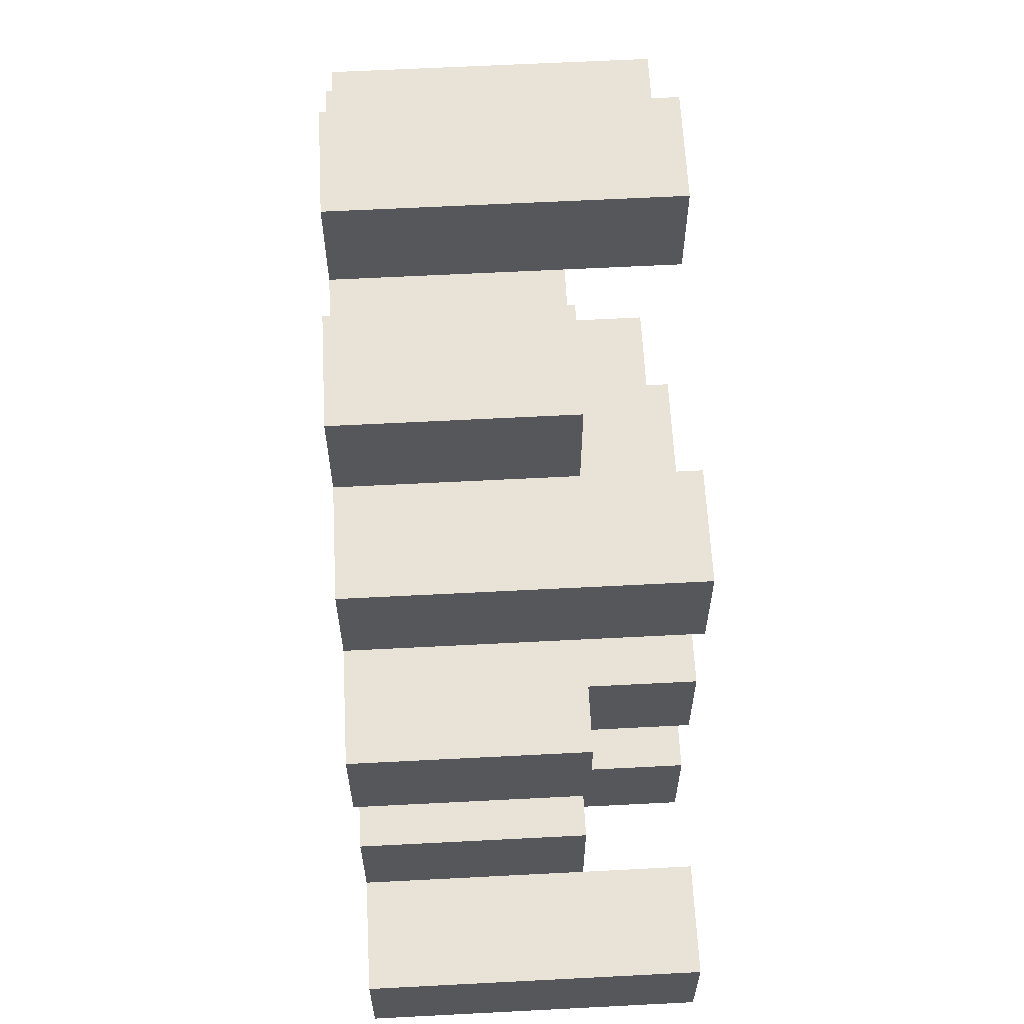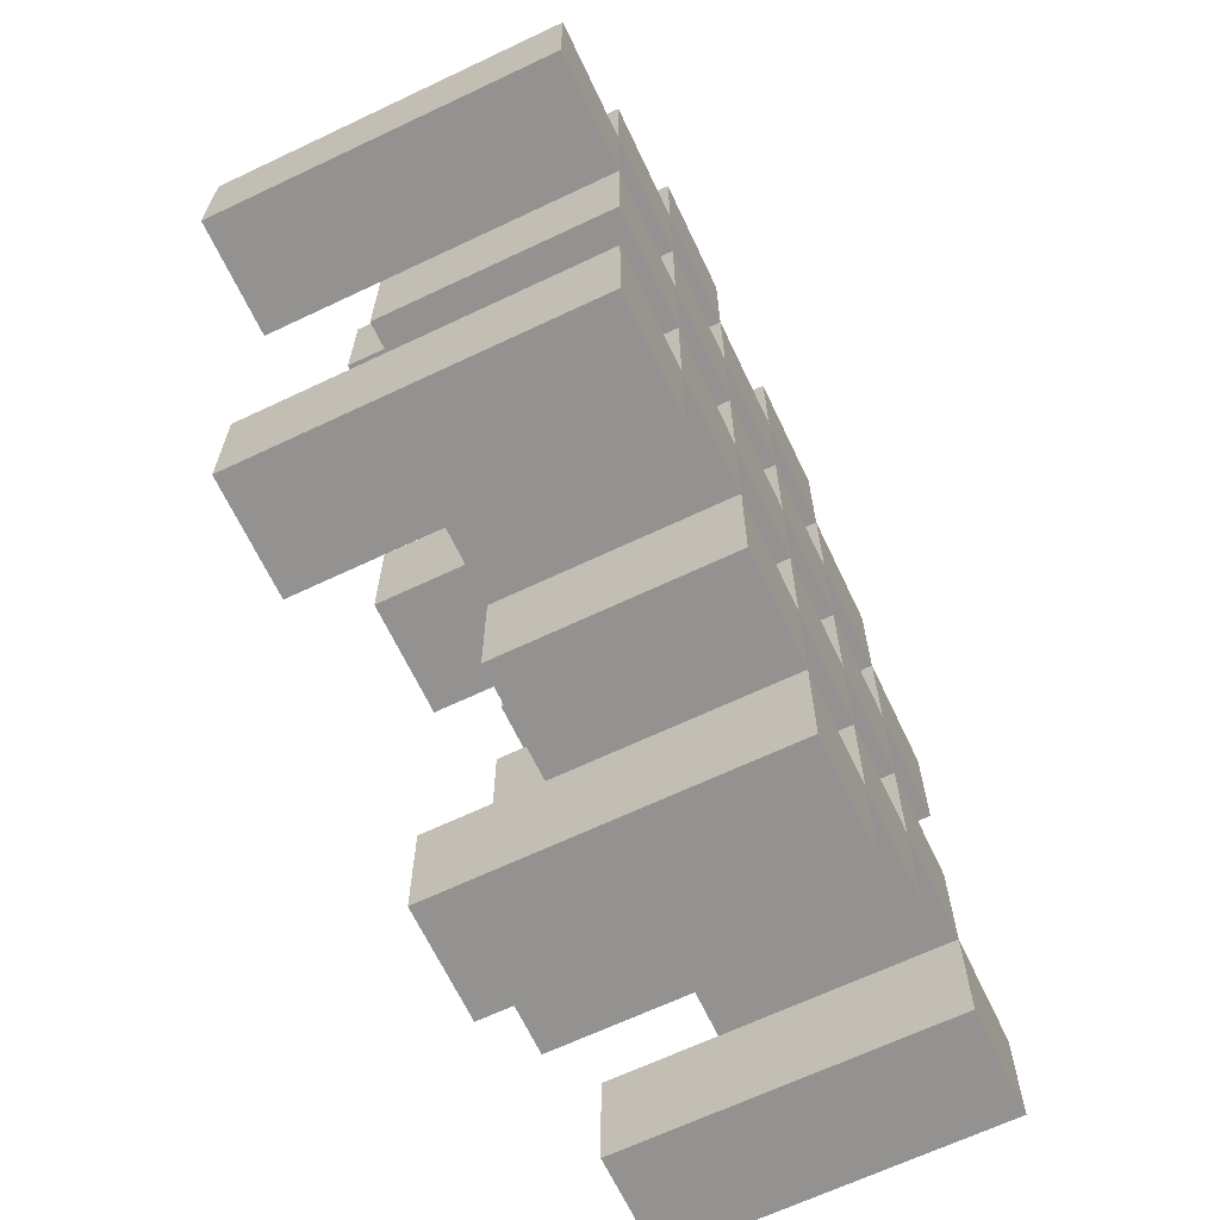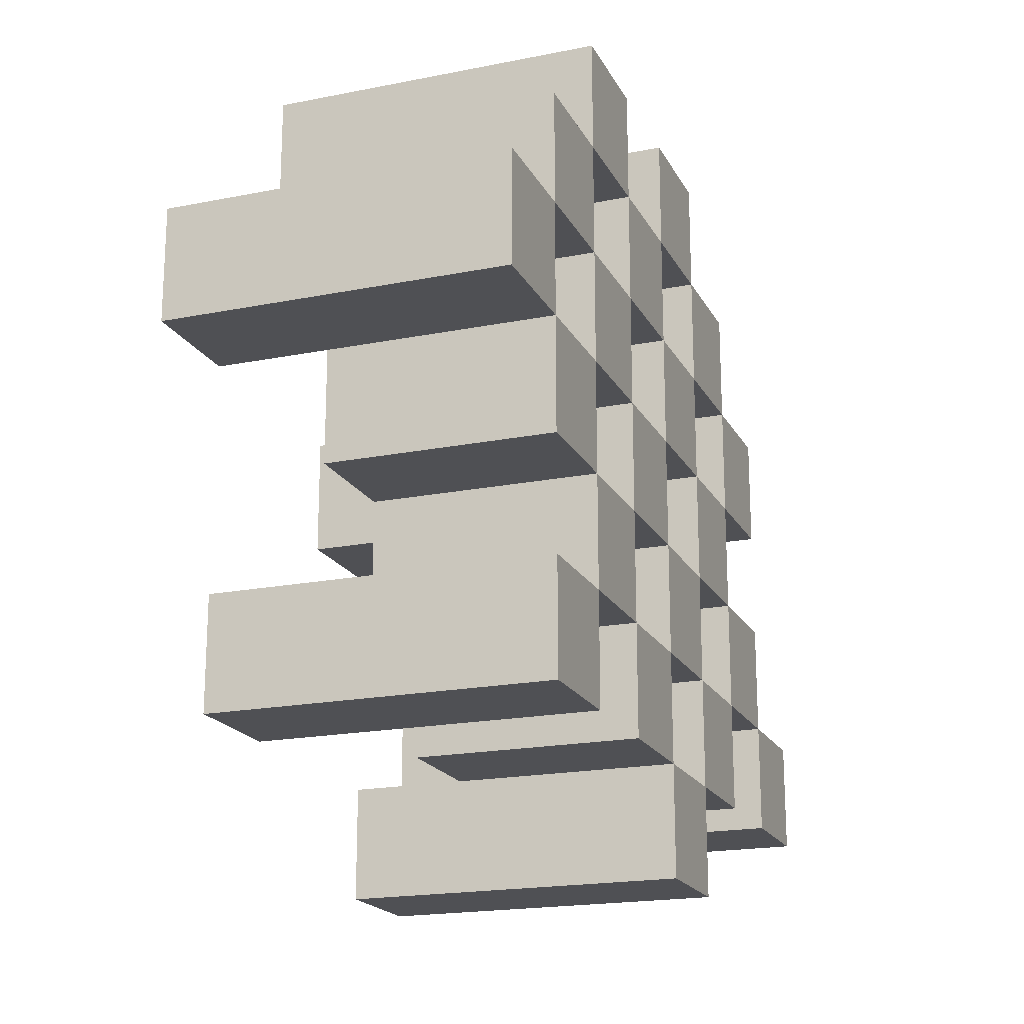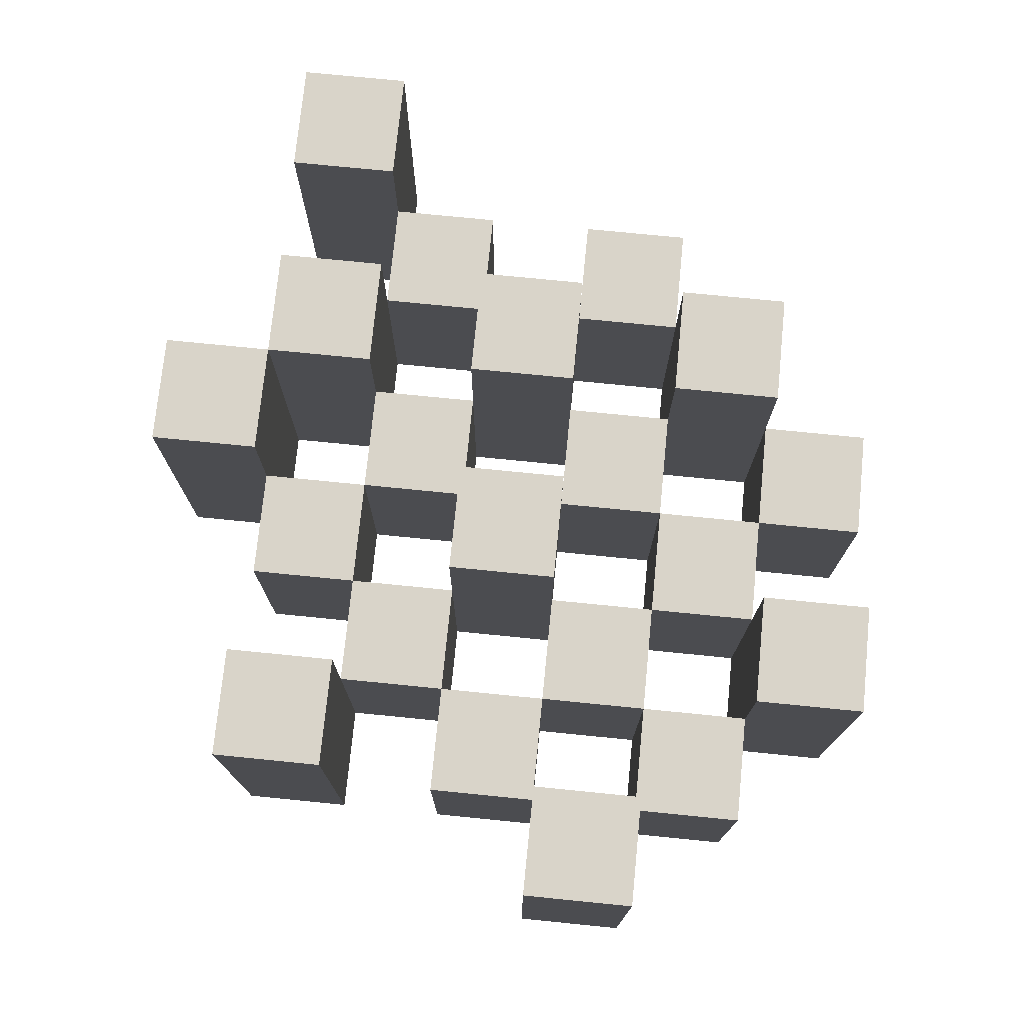
<metadata>
{"format":"obj","ext":"obj","renderer":"f3d","projection":"perspective","resolution":1024,"background":"white","views":[{"elev":62.5,"azim":87.0,"up":"+Z"},{"elev":-66.5,"azim":-64.6,"up":"+Z"},{"elev":-19.2,"azim":-69.4,"up":"+Z"},{"elev":74.9,"azim":-84.3,"up":"+Y"}]}
</metadata>
<code>
o
v 38 0.9 -1.7
v 38 0.9 -1.8
v 38 1.2 -1.7
v 38 1.2 -1.8
v 38.1 0.9 -1.6
v 38.1 0.9 -1.7
v 38.1 0.9 -1.8
v 38.1 0.9 -1.9
v 38.1 0.9 -2
v 38.1 0.9 -2.1
v 38.1 1.1 -1.6
v 38.1 1.1 -1.7
v 38.1 1.1 -1.8
v 38.1 1.1 -1.9
v 38.1 1.2 -2
v 38.1 1.2 -2.1
v 38.2 0.9 -1.5
v 38.2 0.9 -1.6
v 38.2 0.9 -1.7
v 38.2 0.9 -1.8
v 38.2 0.9 -1.9
v 38.2 0.9 -2
v 38.2 1.1 -1.6
v 38.2 1.1 -1.7
v 38.2 1.1 -1.8
v 38.2 1.1 -1.9
v 38.2 1.1 -2
v 38.2 1.2 -1.5
v 38.2 1.2 -1.6
v 38.3 0.9 -1.6
v 38.3 0.9 -1.7
v 38.3 0.9 -1.8
v 38.3 0.9 -1.9
v 38.3 0.9 -2
v 38.3 0.9 -2.1
v 38.3 1.1 -1.6
v 38.3 1.1 -1.7
v 38.3 1.1 -1.8
v 38.3 1.1 -1.9
v 38.3 1.1 -2
v 38.3 1.1 -2.1
v 38.3 1.2 -1.8
v 38.3 1.2 -1.9
v 38.4 0.9 -1.5
v 38.4 0.9 -1.6
v 38.4 0.9 -1.7
v 38.4 0.9 -1.8
v 38.4 0.9 -1.9
v 38.4 0.9 -2
v 38.4 0.9 -2.1
v 38.4 0.9 -2.2
v 38.4 1.1 -1.5
v 38.4 1.1 -1.6
v 38.4 1.1 -1.7
v 38.4 1.1 -1.8
v 38.4 1.1 -1.9
v 38.4 1.1 -2
v 38.4 1.1 -2.1
v 38.4 1.2 -2.1
v 38.4 1.2 -2.2
v 38.5 0.9 -1.6
v 38.5 0.9 -1.7
v 38.5 0.9 -1.8
v 38.5 0.9 -1.9
v 38.5 0.9 -2
v 38.5 0.9 -2.1
v 38.5 1.1 -1.6
v 38.5 1.1 -1.7
v 38.5 1.1 -1.8
v 38.5 1.1 -1.9
v 38.5 1.1 -2
v 38.5 1.2 -1.6
v 38.5 1.2 -1.7
v 38.5 1.2 -1.8
v 38.5 1.2 -1.9
v 38.5 1.2 -2
v 38.5 1.2 -2.1
v 38.6 0.9 -1.7
v 38.6 0.9 -1.8
v 38.6 0.9 -1.9
v 38.6 0.9 -2
v 38.6 1.1 -1.7
v 38.6 1.1 -1.8
v 38.6 1.1 -1.9
v 38.6 1.1 -2
v 38.7 0.9 -2
v 38.7 0.9 -2.1
v 38.7 1.1 -2
v 38.7 1.2 -2
v 38.7 1.2 -2.1
v 38.1 0.9 -1.7
v 38.1 0.9 -1.8
v 38.1 1.1 -1.7
v 38.1 1.1 -1.8
v 38.1 1.2 -1.7
v 38.1 1.2 -1.8
v 38.2 0.9 -1.6
v 38.2 0.9 -1.7
v 38.2 0.9 -1.8
v 38.2 0.9 -1.9
v 38.2 0.9 -2
v 38.2 0.9 -2.1
v 38.2 1.1 -1.6
v 38.2 1.1 -1.7
v 38.2 1.1 -1.8
v 38.2 1.1 -1.9
v 38.2 1.1 -2
v 38.2 1.2 -2
v 38.2 1.2 -2.1
v 38.3 0.9 -1.5
v 38.3 0.9 -1.6
v 38.3 0.9 -1.7
v 38.3 0.9 -1.8
v 38.3 0.9 -1.9
v 38.3 0.9 -2
v 38.3 1.1 -1.6
v 38.3 1.1 -1.7
v 38.3 1.1 -1.8
v 38.3 1.1 -1.9
v 38.3 1.1 -2
v 38.3 1.2 -1.5
v 38.3 1.2 -1.6
v 38.4 0.9 -1.6
v 38.4 0.9 -1.7
v 38.4 0.9 -1.8
v 38.4 0.9 -1.9
v 38.4 0.9 -2
v 38.4 0.9 -2.1
v 38.4 1.1 -1.6
v 38.4 1.1 -1.7
v 38.4 1.1 -1.8
v 38.4 1.1 -1.9
v 38.4 1.1 -2
v 38.4 1.1 -2.1
v 38.4 1.2 -1.8
v 38.4 1.2 -1.9
v 38.5 0.9 -1.5
v 38.5 0.9 -1.6
v 38.5 0.9 -1.7
v 38.5 0.9 -1.8
v 38.5 0.9 -1.9
v 38.5 0.9 -2
v 38.5 0.9 -2.1
v 38.5 0.9 -2.2
v 38.5 1.1 -1.5
v 38.5 1.1 -1.6
v 38.5 1.1 -1.7
v 38.5 1.1 -1.8
v 38.5 1.1 -1.9
v 38.5 1.1 -2
v 38.5 1.2 -2.1
v 38.5 1.2 -2.2
v 38.6 0.9 -1.6
v 38.6 0.9 -1.7
v 38.6 0.9 -1.8
v 38.6 0.9 -1.9
v 38.6 0.9 -2
v 38.6 0.9 -2.1
v 38.6 1.1 -1.7
v 38.6 1.1 -1.8
v 38.6 1.1 -1.9
v 38.6 1.1 -2
v 38.6 1.2 -1.6
v 38.6 1.2 -1.7
v 38.6 1.2 -1.8
v 38.6 1.2 -1.9
v 38.6 1.2 -2
v 38.6 1.2 -2.1
v 38.7 0.9 -1.7
v 38.7 0.9 -1.8
v 38.7 0.9 -1.9
v 38.7 0.9 -2
v 38.7 1.1 -1.7
v 38.7 1.1 -1.8
v 38.7 1.1 -1.9
v 38.7 1.1 -2
v 38.8 0.9 -2
v 38.8 0.9 -2.1
v 38.8 1.2 -2
v 38.8 1.2 -2.1
v 38.2 0.9 -1.5
v 38.2 1.2 -1.5
v 38.3 0.9 -1.5
v 38.3 1.2 -1.5
v 38.4 0.9 -1.5
v 38.4 1.1 -1.5
v 38.5 0.9 -1.5
v 38.5 1.1 -1.5
v 38.1 0.9 -1.6
v 38.1 1.1 -1.6
v 38.2 0.9 -1.6
v 38.2 1.1 -1.6
v 38.3 0.9 -1.6
v 38.3 1.1 -1.6
v 38.4 0.9 -1.6
v 38.4 1.1 -1.6
v 38.5 0.9 -1.6
v 38.5 1.1 -1.6
v 38.5 1.2 -1.6
v 38.6 0.9 -1.6
v 38.6 1.2 -1.6
v 38 0.9 -1.7
v 38 1.2 -1.7
v 38.1 0.9 -1.7
v 38.1 1.1 -1.7
v 38.1 1.2 -1.7
v 38.2 0.9 -1.7
v 38.2 1.1 -1.7
v 38.3 0.9 -1.7
v 38.3 1.1 -1.7
v 38.4 0.9 -1.7
v 38.4 1.1 -1.7
v 38.5 0.9 -1.7
v 38.5 1.1 -1.7
v 38.6 0.9 -1.7
v 38.6 1.1 -1.7
v 38.7 0.9 -1.7
v 38.7 1.1 -1.7
v 38.1 0.9 -1.8
v 38.1 1.1 -1.8
v 38.2 0.9 -1.8
v 38.2 1.1 -1.8
v 38.3 0.9 -1.8
v 38.3 1.1 -1.8
v 38.3 1.2 -1.8
v 38.4 0.9 -1.8
v 38.4 1.1 -1.8
v 38.4 1.2 -1.8
v 38.5 0.9 -1.8
v 38.5 1.1 -1.8
v 38.5 1.2 -1.8
v 38.6 0.9 -1.8
v 38.6 1.1 -1.8
v 38.6 1.2 -1.8
v 38.2 0.9 -1.9
v 38.2 1.1 -1.9
v 38.3 0.9 -1.9
v 38.3 1.1 -1.9
v 38.4 0.9 -1.9
v 38.4 1.1 -1.9
v 38.5 0.9 -1.9
v 38.5 1.1 -1.9
v 38.6 0.9 -1.9
v 38.6 1.1 -1.9
v 38.7 0.9 -1.9
v 38.7 1.1 -1.9
v 38.1 0.9 -2
v 38.1 1.2 -2
v 38.2 0.9 -2
v 38.2 1.1 -2
v 38.2 1.2 -2
v 38.3 0.9 -2
v 38.3 1.1 -2
v 38.4 0.9 -2
v 38.4 1.1 -2
v 38.5 0.9 -2
v 38.5 1.1 -2
v 38.5 1.2 -2
v 38.6 0.9 -2
v 38.6 1.1 -2
v 38.6 1.2 -2
v 38.7 0.9 -2
v 38.7 1.1 -2
v 38.7 1.2 -2
v 38.8 0.9 -2
v 38.8 1.2 -2
v 38.4 0.9 -2.1
v 38.4 1.1 -2.1
v 38.4 1.2 -2.1
v 38.5 0.9 -2.1
v 38.5 1.2 -2.1
v 38.2 0.9 -1.6
v 38.2 1.1 -1.6
v 38.2 1.2 -1.6
v 38.3 0.9 -1.6
v 38.3 1.1 -1.6
v 38.3 1.2 -1.6
v 38.4 0.9 -1.6
v 38.4 1.1 -1.6
v 38.5 0.9 -1.6
v 38.5 1.1 -1.6
v 38.1 0.9 -1.7
v 38.1 1.1 -1.7
v 38.2 0.9 -1.7
v 38.2 1.1 -1.7
v 38.3 0.9 -1.7
v 38.3 1.1 -1.7
v 38.4 0.9 -1.7
v 38.4 1.1 -1.7
v 38.5 0.9 -1.7
v 38.5 1.1 -1.7
v 38.5 1.2 -1.7
v 38.6 0.9 -1.7
v 38.6 1.1 -1.7
v 38.6 1.2 -1.7
v 38 0.9 -1.8
v 38 1.2 -1.8
v 38.1 0.9 -1.8
v 38.1 1.1 -1.8
v 38.1 1.2 -1.8
v 38.2 0.9 -1.8
v 38.2 1.1 -1.8
v 38.3 0.9 -1.8
v 38.3 1.1 -1.8
v 38.4 0.9 -1.8
v 38.4 1.1 -1.8
v 38.5 0.9 -1.8
v 38.5 1.1 -1.8
v 38.6 0.9 -1.8
v 38.6 1.1 -1.8
v 38.7 0.9 -1.8
v 38.7 1.1 -1.8
v 38.1 0.9 -1.9
v 38.1 1.1 -1.9
v 38.2 0.9 -1.9
v 38.2 1.1 -1.9
v 38.3 0.9 -1.9
v 38.3 1.1 -1.9
v 38.3 1.2 -1.9
v 38.4 0.9 -1.9
v 38.4 1.1 -1.9
v 38.4 1.2 -1.9
v 38.5 0.9 -1.9
v 38.5 1.1 -1.9
v 38.5 1.2 -1.9
v 38.6 0.9 -1.9
v 38.6 1.1 -1.9
v 38.6 1.2 -1.9
v 38.2 0.9 -2
v 38.2 1.1 -2
v 38.3 0.9 -2
v 38.3 1.1 -2
v 38.4 0.9 -2
v 38.4 1.1 -2
v 38.5 0.9 -2
v 38.5 1.1 -2
v 38.6 0.9 -2
v 38.6 1.1 -2
v 38.7 0.9 -2
v 38.7 1.1 -2
v 38.1 0.9 -2.1
v 38.1 1.2 -2.1
v 38.2 0.9 -2.1
v 38.2 1.2 -2.1
v 38.3 0.9 -2.1
v 38.3 1.1 -2.1
v 38.4 0.9 -2.1
v 38.4 1.1 -2.1
v 38.5 0.9 -2.1
v 38.5 1.2 -2.1
v 38.6 0.9 -2.1
v 38.6 1.2 -2.1
v 38.7 0.9 -2.1
v 38.7 1.2 -2.1
v 38.8 0.9 -2.1
v 38.8 1.2 -2.1
v 38.4 0.9 -2.2
v 38.4 1.2 -2.2
v 38.5 0.9 -2.2
v 38.5 1.2 -2.2
v 38.2 0.9 -1.5
v 38.3 0.9 -1.5
v 38.4 0.9 -1.5
v 38.5 0.9 -1.5
v 38.1 0.9 -1.6
v 38.2 0.9 -1.6
v 38.3 0.9 -1.6
v 38.4 0.9 -1.6
v 38.5 0.9 -1.6
v 38.6 0.9 -1.6
v 38 0.9 -1.7
v 38.1 0.9 -1.7
v 38.2 0.9 -1.7
v 38.3 0.9 -1.7
v 38.4 0.9 -1.7
v 38.5 0.9 -1.7
v 38.6 0.9 -1.7
v 38.7 0.9 -1.7
v 38 0.9 -1.8
v 38.1 0.9 -1.8
v 38.2 0.9 -1.8
v 38.3 0.9 -1.8
v 38.4 0.9 -1.8
v 38.5 0.9 -1.8
v 38.6 0.9 -1.8
v 38.7 0.9 -1.8
v 38.1 0.9 -1.9
v 38.2 0.9 -1.9
v 38.3 0.9 -1.9
v 38.4 0.9 -1.9
v 38.5 0.9 -1.9
v 38.6 0.9 -1.9
v 38.7 0.9 -1.9
v 38.1 0.9 -2
v 38.2 0.9 -2
v 38.3 0.9 -2
v 38.4 0.9 -2
v 38.5 0.9 -2
v 38.6 0.9 -2
v 38.7 0.9 -2
v 38.8 0.9 -2
v 38.1 0.9 -2.1
v 38.2 0.9 -2.1
v 38.3 0.9 -2.1
v 38.4 0.9 -2.1
v 38.5 0.9 -2.1
v 38.6 0.9 -2.1
v 38.7 0.9 -2.1
v 38.8 0.9 -2.1
v 38.4 0.9 -2.2
v 38.5 0.9 -2.2
v 38.4 1.1 -1.5
v 38.5 1.1 -1.5
v 38.1 1.1 -1.6
v 38.2 1.1 -1.6
v 38.3 1.1 -1.6
v 38.4 1.1 -1.6
v 38.5 1.1 -1.6
v 38.1 1.1 -1.7
v 38.2 1.1 -1.7
v 38.3 1.1 -1.7
v 38.4 1.1 -1.7
v 38.5 1.1 -1.7
v 38.6 1.1 -1.7
v 38.7 1.1 -1.7
v 38.1 1.1 -1.8
v 38.2 1.1 -1.8
v 38.3 1.1 -1.8
v 38.4 1.1 -1.8
v 38.5 1.1 -1.8
v 38.6 1.1 -1.8
v 38.7 1.1 -1.8
v 38.1 1.1 -1.9
v 38.2 1.1 -1.9
v 38.3 1.1 -1.9
v 38.4 1.1 -1.9
v 38.5 1.1 -1.9
v 38.6 1.1 -1.9
v 38.7 1.1 -1.9
v 38.2 1.1 -2
v 38.3 1.1 -2
v 38.4 1.1 -2
v 38.5 1.1 -2
v 38.6 1.1 -2
v 38.7 1.1 -2
v 38.3 1.1 -2.1
v 38.4 1.1 -2.1
v 38.2 1.2 -1.5
v 38.3 1.2 -1.5
v 38.2 1.2 -1.6
v 38.3 1.2 -1.6
v 38.5 1.2 -1.6
v 38.6 1.2 -1.6
v 38 1.2 -1.7
v 38.1 1.2 -1.7
v 38.5 1.2 -1.7
v 38.6 1.2 -1.7
v 38 1.2 -1.8
v 38.1 1.2 -1.8
v 38.3 1.2 -1.8
v 38.4 1.2 -1.8
v 38.5 1.2 -1.8
v 38.6 1.2 -1.8
v 38.3 1.2 -1.9
v 38.4 1.2 -1.9
v 38.5 1.2 -1.9
v 38.6 1.2 -1.9
v 38.1 1.2 -2
v 38.2 1.2 -2
v 38.5 1.2 -2
v 38.6 1.2 -2
v 38.7 1.2 -2
v 38.8 1.2 -2
v 38.1 1.2 -2.1
v 38.2 1.2 -2.1
v 38.4 1.2 -2.1
v 38.5 1.2 -2.1
v 38.6 1.2 -2.1
v 38.7 1.2 -2.1
v 38.8 1.2 -2.1
v 38.4 1.2 -2.2
v 38.5 1.2 -2.2
f 3 2 1
f 4 2 3
f 11 6 5
f 12 6 11
f 13 8 7
f 14 8 13
f 15 10 9
f 16 10 15
f 23 18 17
f 24 20 19
f 25 20 24
f 26 22 21
f 27 22 26
f 28 23 17
f 29 23 28
f 36 31 30
f 37 31 36
f 38 33 32
f 39 33 38
f 40 35 34
f 41 35 40
f 42 39 38
f 43 39 42
f 52 45 44
f 53 45 52
f 54 47 46
f 55 47 54
f 56 49 48
f 57 49 56
f 58 51 50
f 59 51 58
f 60 51 59
f 67 62 61
f 68 62 67
f 69 64 63
f 70 64 69
f 71 66 65
f 72 68 67
f 73 68 72
f 74 70 69
f 75 70 74
f 76 66 71
f 77 66 76
f 82 79 78
f 83 79 82
f 84 81 80
f 85 81 84
f 88 87 86
f 89 87 88
f 90 87 89
f 91 92 93
f 93 92 94
f 93 94 95
f 95 94 96
f 97 98 103
f 103 98 104
f 99 100 105
f 105 100 106
f 101 102 107
f 107 102 108
f 108 102 109
f 110 111 116
f 112 113 117
f 117 113 118
f 114 115 119
f 119 115 120
f 110 116 121
f 121 116 122
f 123 124 129
f 129 124 130
f 125 126 131
f 131 126 132
f 127 128 133
f 133 128 134
f 131 132 135
f 135 132 136
f 137 138 145
f 145 138 146
f 139 140 147
f 147 140 148
f 141 142 149
f 149 142 150
f 143 144 151
f 151 144 152
f 153 154 159
f 155 156 160
f 160 156 161
f 157 158 162
f 153 159 163
f 163 159 164
f 160 161 165
f 165 161 166
f 162 158 167
f 167 158 168
f 169 170 173
f 173 170 174
f 171 172 175
f 175 172 176
f 177 178 179
f 179 178 180
f 183 182 181
f 184 182 183
f 187 186 185
f 188 186 187
f 191 190 189
f 192 190 191
f 195 194 193
f 196 194 195
f 200 198 197
f 200 199 198
f 201 199 200
f 204 203 202
f 205 203 204
f 206 203 205
f 209 208 207
f 210 208 209
f 213 212 211
f 214 212 213
f 217 216 215
f 218 216 217
f 221 220 219
f 222 220 221
f 226 224 223
f 226 225 224
f 227 225 226
f 228 225 227
f 232 230 229
f 232 231 230
f 233 231 232
f 234 231 233
f 237 236 235
f 238 236 237
f 241 240 239
f 242 240 241
f 245 244 243
f 246 244 245
f 249 248 247
f 250 248 249
f 251 248 250
f 254 253 252
f 255 253 254
f 259 257 256
f 259 258 257
f 260 258 259
f 261 258 260
f 265 263 262
f 265 264 263
f 266 264 265
f 270 268 267
f 270 269 268
f 271 269 270
f 272 273 275
f 273 274 275
f 275 274 276
f 276 274 277
f 278 279 280
f 280 279 281
f 282 283 284
f 284 283 285
f 286 287 288
f 288 287 289
f 290 291 293
f 291 292 293
f 293 292 294
f 294 292 295
f 296 297 298
f 298 297 299
f 299 297 300
f 301 302 303
f 303 302 304
f 305 306 307
f 307 306 308
f 309 310 311
f 311 310 312
f 313 314 315
f 315 314 316
f 317 318 320
f 318 319 320
f 320 319 321
f 321 319 322
f 323 324 326
f 324 325 326
f 326 325 327
f 327 325 328
f 329 330 331
f 331 330 332
f 333 334 335
f 335 334 336
f 337 338 339
f 339 338 340
f 341 342 343
f 343 342 344
f 345 346 347
f 347 346 348
f 349 350 351
f 351 350 352
f 353 354 355
f 355 354 356
f 357 358 359
f 359 358 360
f 366 362 361
f 367 362 366
f 368 364 363
f 369 364 368
f 372 366 365
f 373 366 372
f 374 368 367
f 375 368 374
f 376 370 369
f 377 370 376
f 379 372 371
f 380 372 379
f 381 374 373
f 382 374 381
f 383 376 375
f 384 376 383
f 385 378 377
f 386 378 385
f 387 381 380
f 388 381 387
f 389 383 382
f 390 383 389
f 391 385 384
f 392 385 391
f 395 389 388
f 396 389 395
f 397 391 390
f 398 391 397
f 399 393 392
f 400 393 399
f 402 395 394
f 403 395 402
f 404 397 396
f 405 397 404
f 406 399 398
f 407 399 406
f 408 401 400
f 409 401 408
f 410 406 405
f 411 406 410
f 412 413 417
f 417 413 418
f 414 415 419
f 419 415 420
f 416 417 421
f 421 417 422
f 420 421 427
f 427 421 428
f 422 423 429
f 429 423 430
f 424 425 431
f 431 425 432
f 426 427 433
f 433 427 434
f 434 435 440
f 440 435 441
f 436 437 442
f 442 437 443
f 438 439 444
f 444 439 445
f 441 442 446
f 446 442 447
f 448 449 450
f 450 449 451
f 452 453 456
f 456 453 457
f 454 455 458
f 458 455 459
f 460 461 464
f 464 461 465
f 462 463 466
f 466 463 467
f 468 469 474
f 474 469 475
f 470 471 477
f 477 471 478
f 472 473 479
f 479 473 480
f 476 477 481
f 481 477 482

</code>
